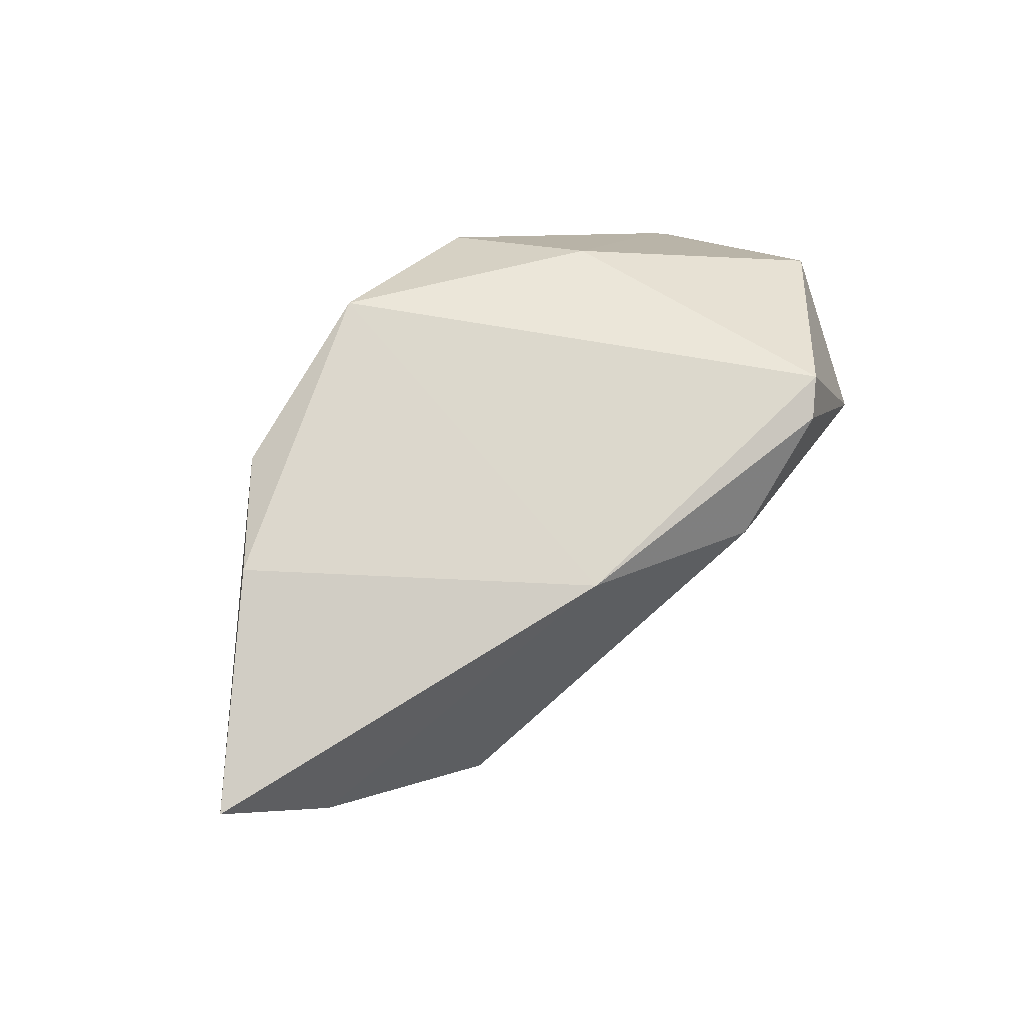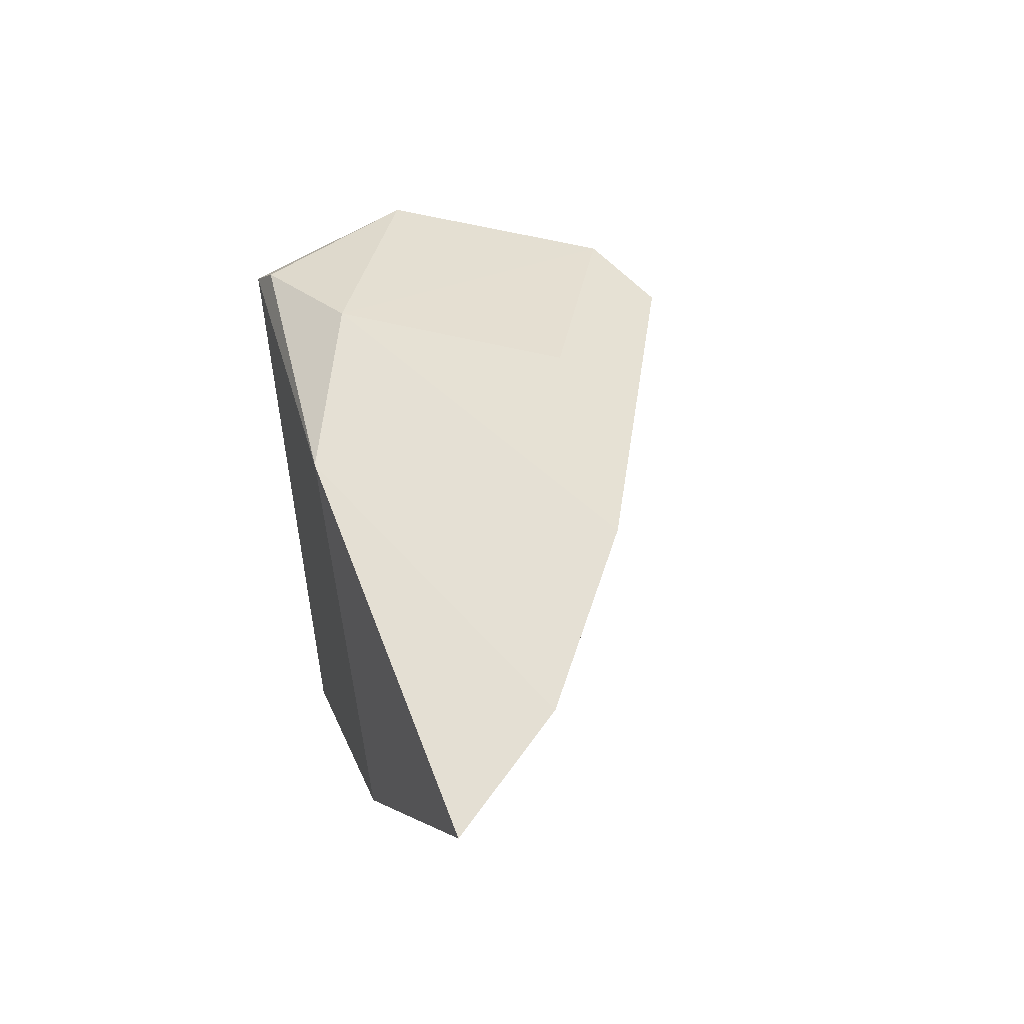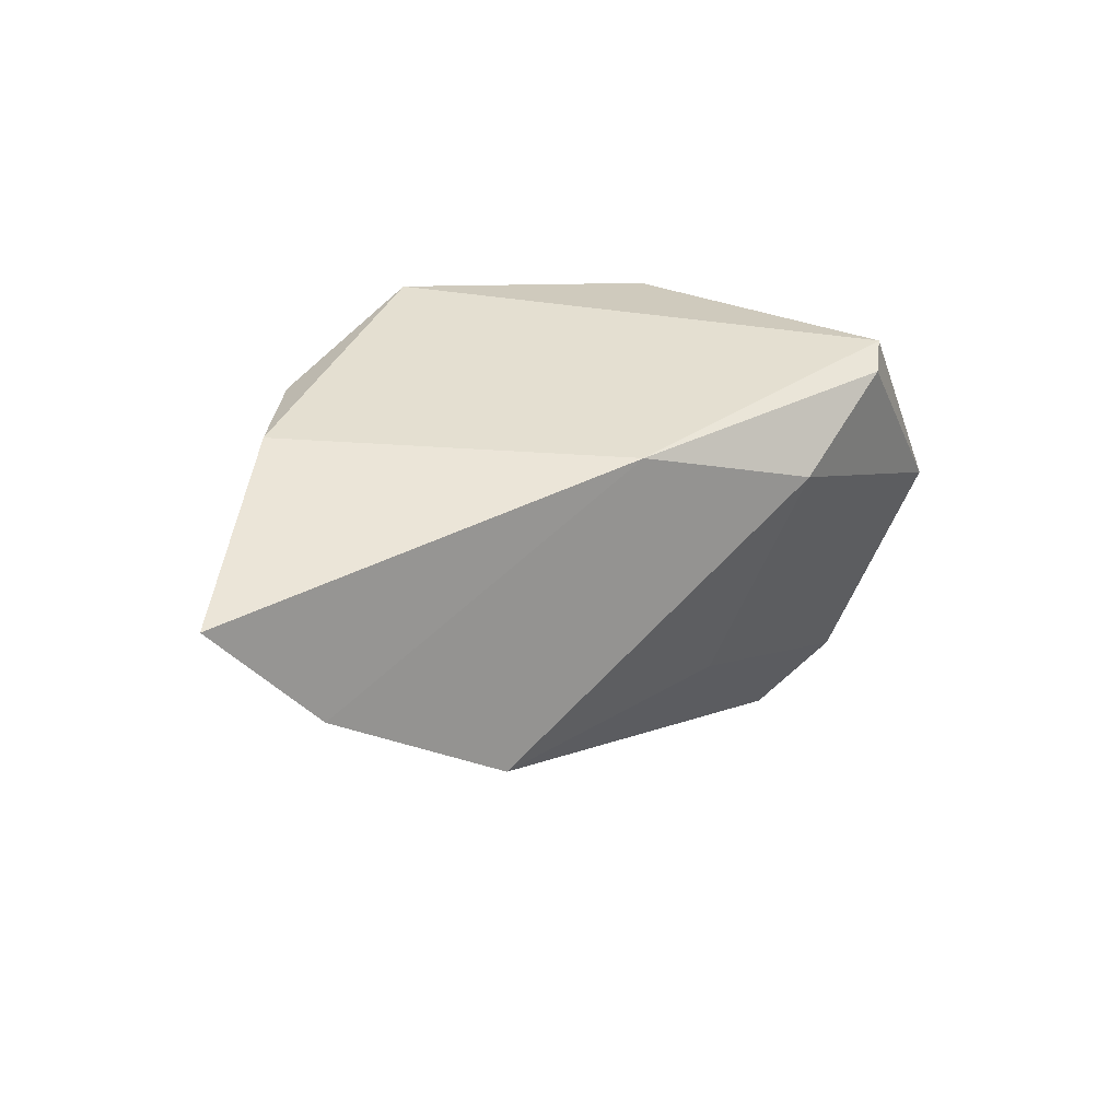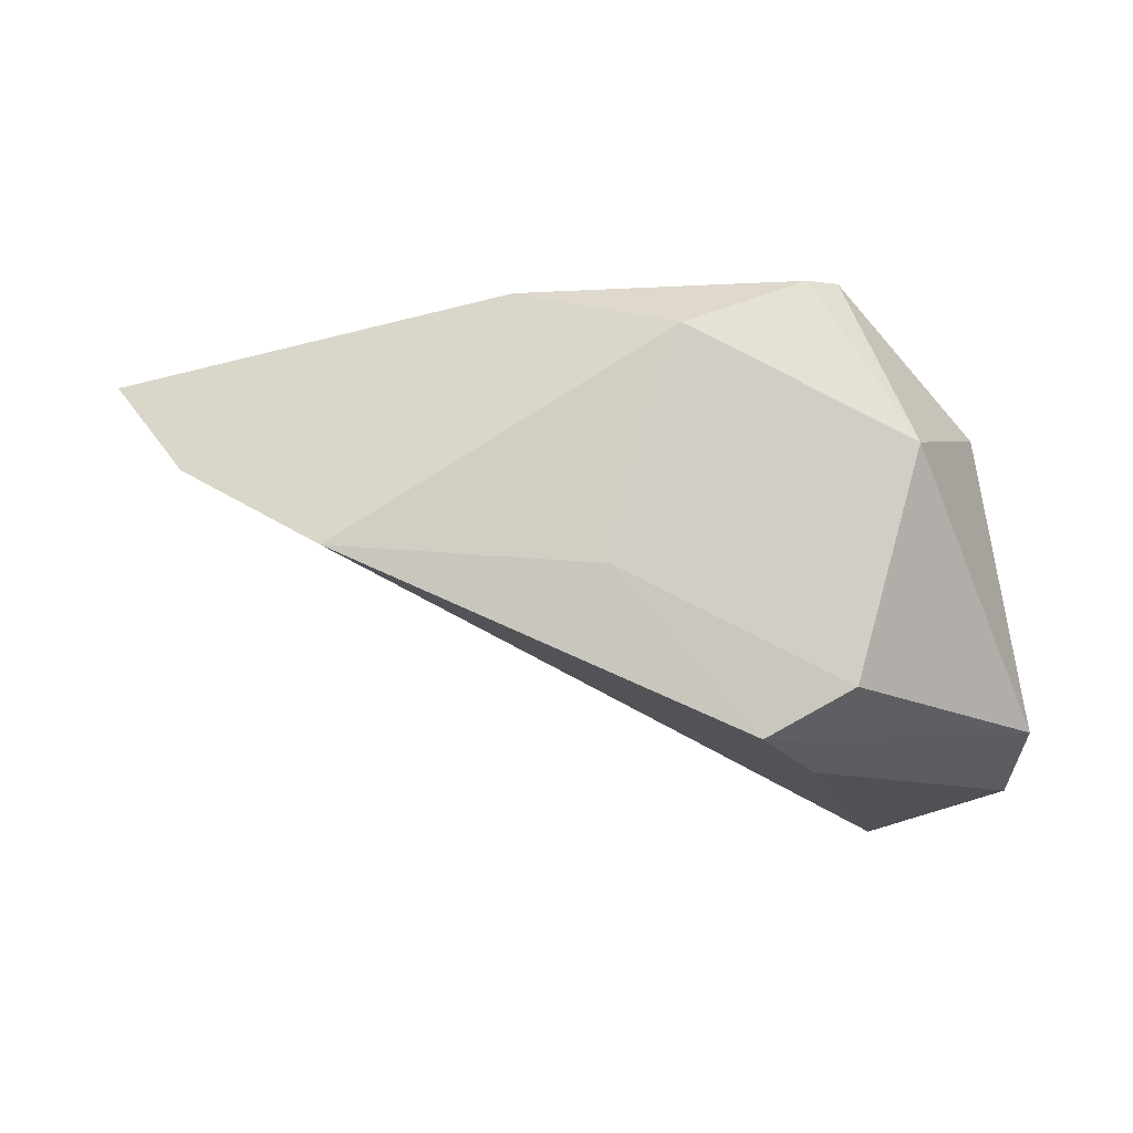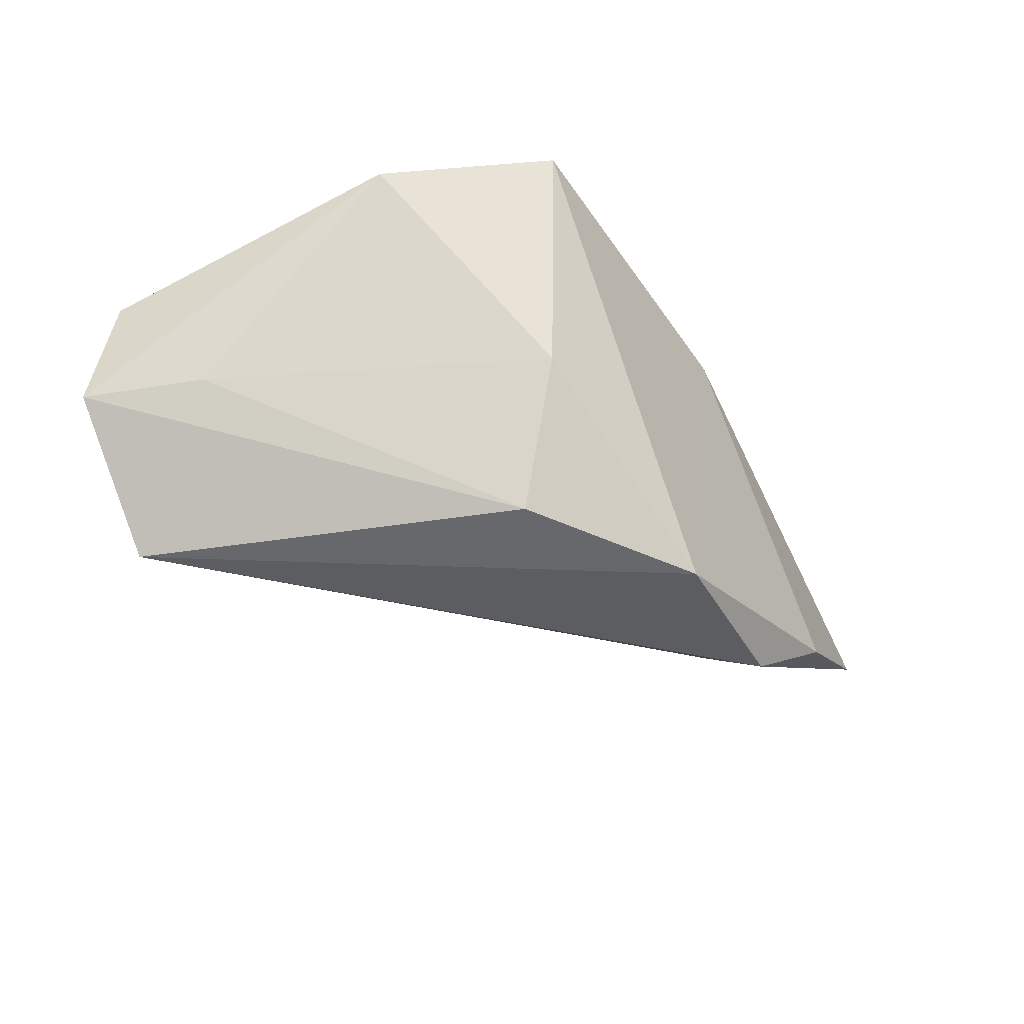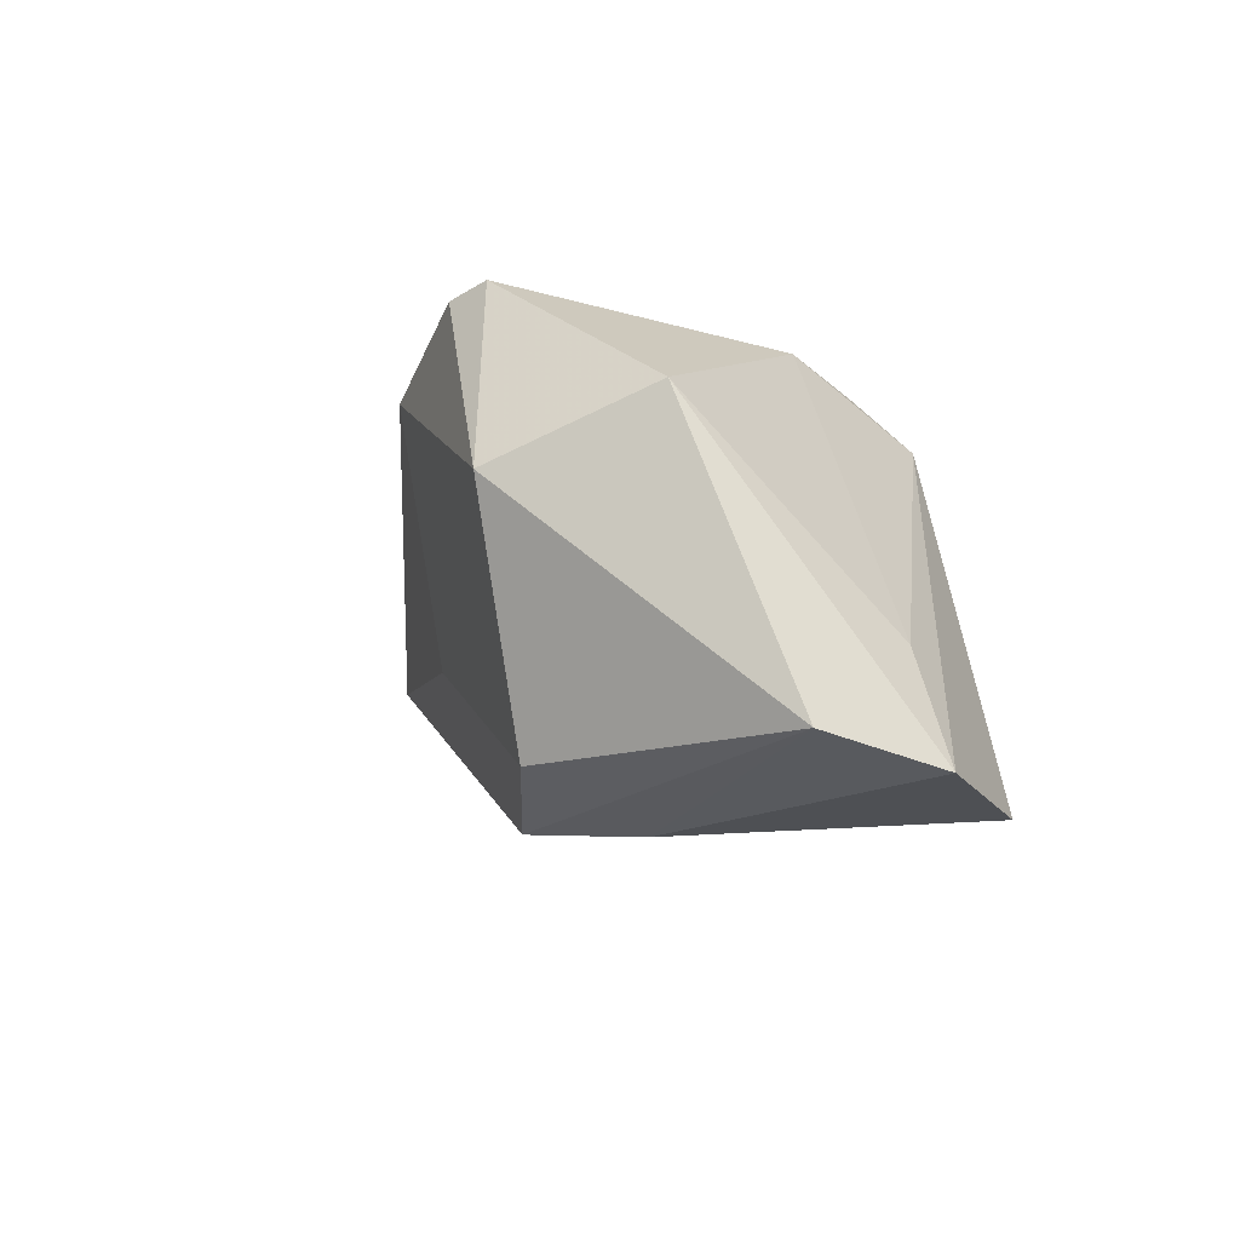
<metadata>
{"format":"obj","ext":"obj","renderer":"f3d","projection":"perspective","resolution":1024,"background":"white","views":[{"elev":73.0,"azim":129.9,"up":"+Z"},{"elev":38.9,"azim":73.9,"up":"+Y"},{"elev":36.7,"azim":132.8,"up":"+Z"},{"elev":-21.2,"azim":178.0,"up":"+Z"},{"elev":-46.2,"azim":-56.3,"up":"+Y"},{"elev":-11.2,"azim":-106.4,"up":"+Z"}]}
</metadata>
<code>
v 0.05751 0.008627 0.003903
v 0.06711 0.001582 0.01805
v -0.001344 0.02763 0.01501
v -0.03859 -0.01412 -0.01544
v 0.03964 0.01814 -0.009243
v -0.01637 0.02566 0.0217
v 0.03196 -0.02479 0.01997
v -0.02846 0.02565 0.001222
v 0.006721 0.02084 -0.01216
v 0.01792 0.01879 0.02312
v -0.03813 0.009433 0.008802
v -0.02049 0.02273 0.02291
v -0.01633 -0.01124 0.01952
v -0.04511 -0.01538 -0.02823
v -0.01781 0.005153 -0.03191
v 0.04366 -0.01507 0.02312
v -0.04541 -0.001649 -0.02475
v -0.01024 -0.0273 0.01153
v 0.009359 -0.02826 0.02312
v -0.02983 -0.02826 -0.03044
v -0.01059 0.01615 -0.03126
v -0.02109 0.01902 -0.02587
v 0.0464 -0.005401 0.005392
f 14 20 18
f 18 20 19
f 14 11 17
f 19 20 7
f 5 20 21
f 15 20 14
f 21 20 15
f 14 17 15
f 15 17 21
f 13 18 19
f 4 11 14
f 14 18 4
f 4 13 11
f 18 13 4
f 16 7 2
f 19 7 16
f 2 10 16
f 16 10 19
f 20 5 1
f 1 10 2
f 5 10 1
f 11 13 12
f 12 13 19
f 19 10 12
f 10 6 12
f 8 17 11
f 11 12 8
f 8 12 6
f 23 1 2
f 20 1 23
f 2 7 23
f 23 7 20
f 21 17 22
f 17 8 22
f 3 8 6
f 3 10 5
f 3 6 10
f 3 22 8
f 9 3 5
f 22 3 9
f 9 5 21
f 21 22 9

</code>
